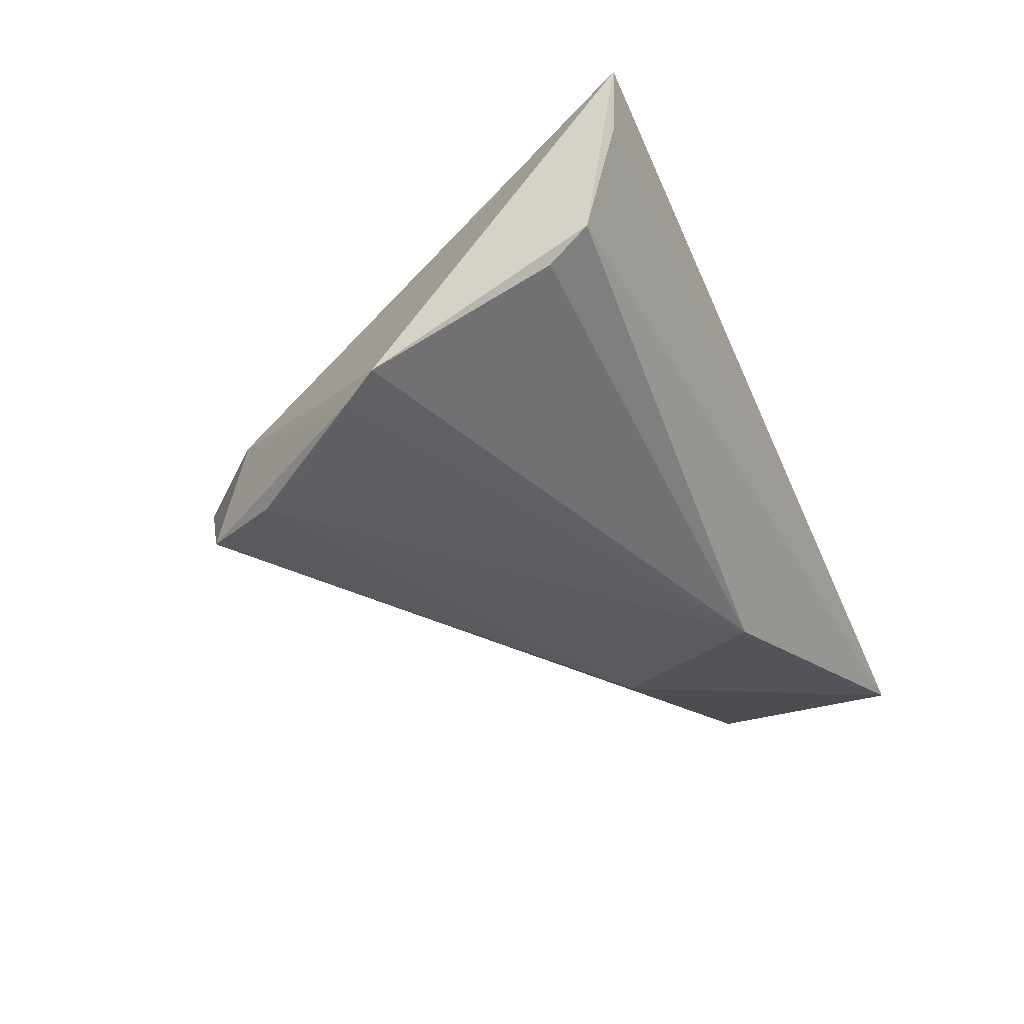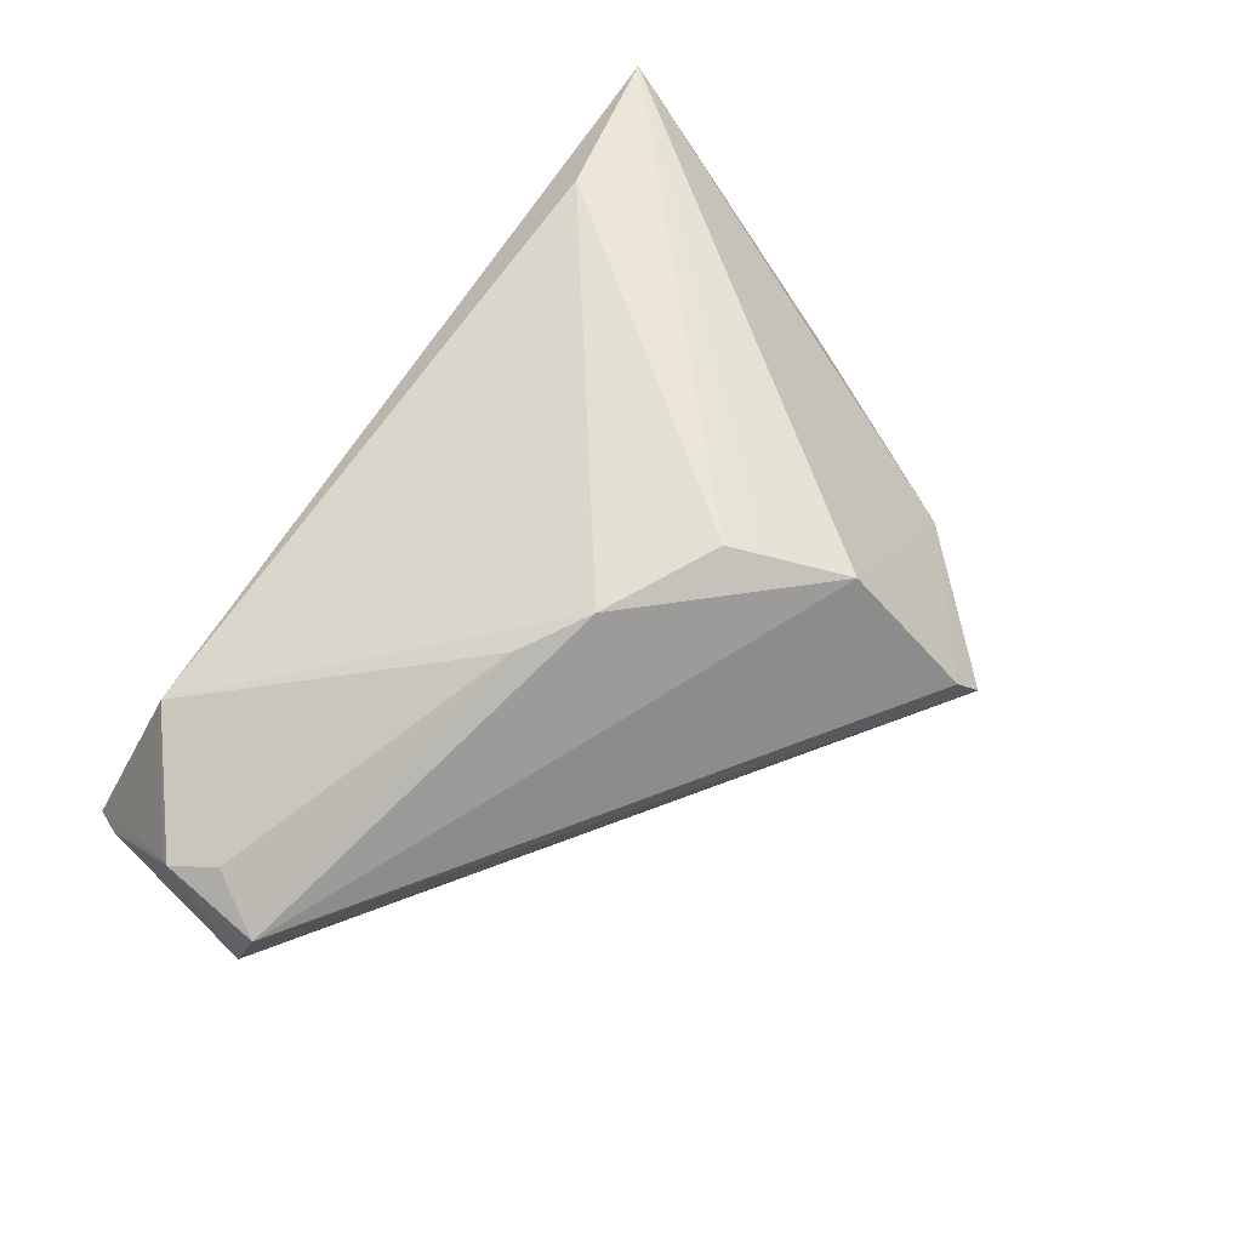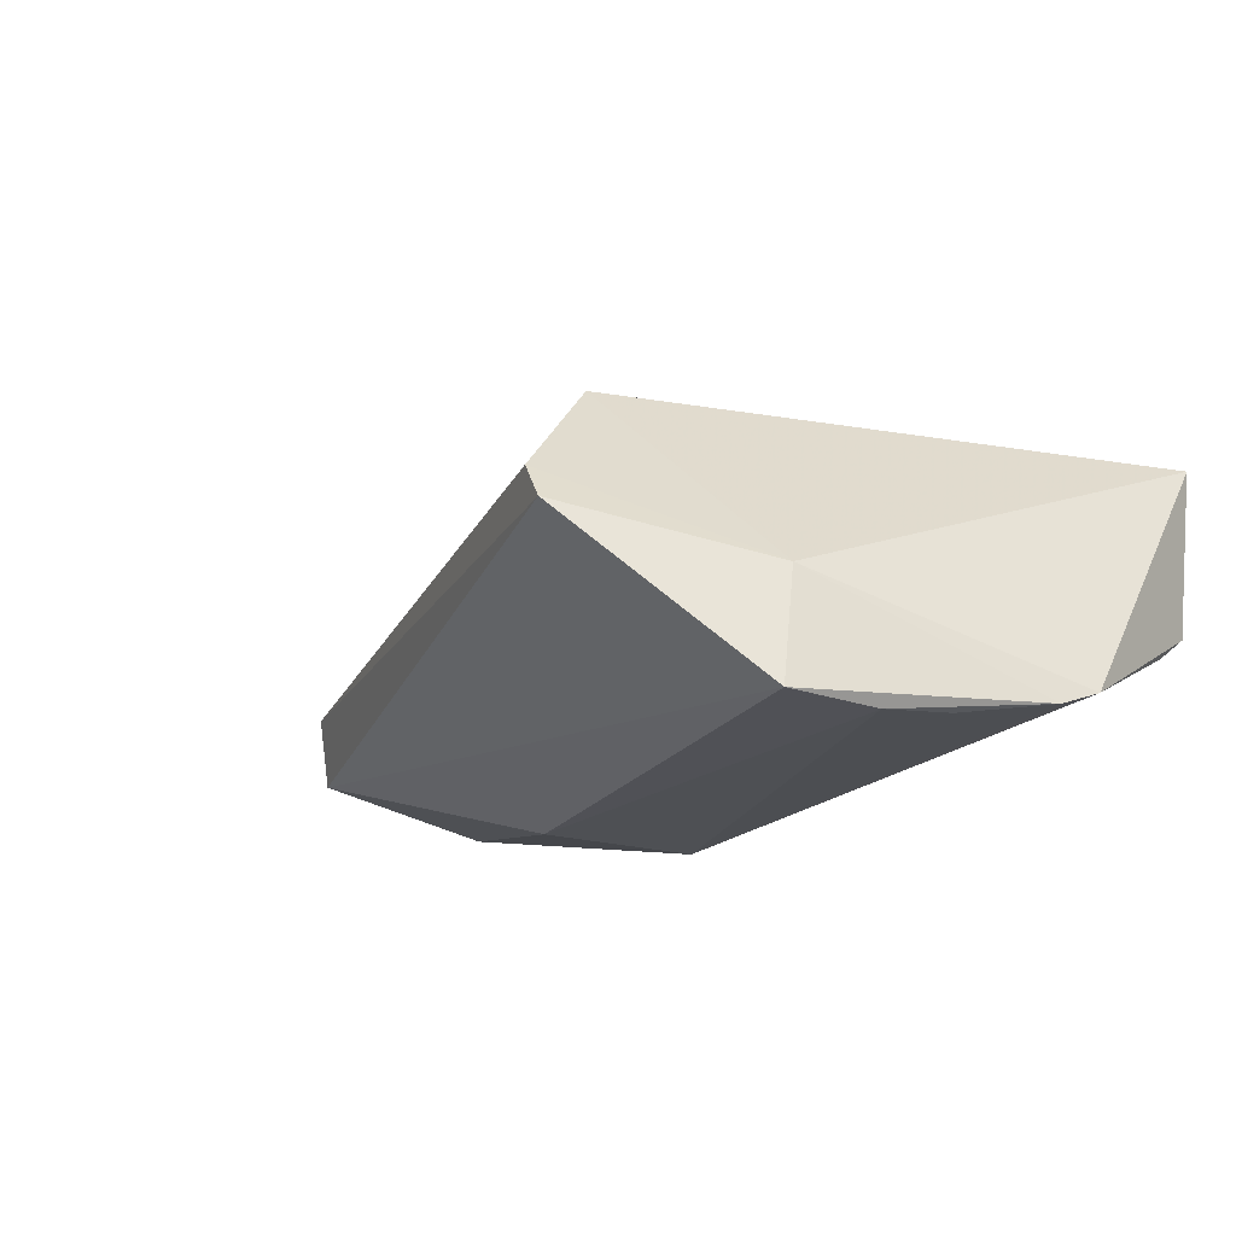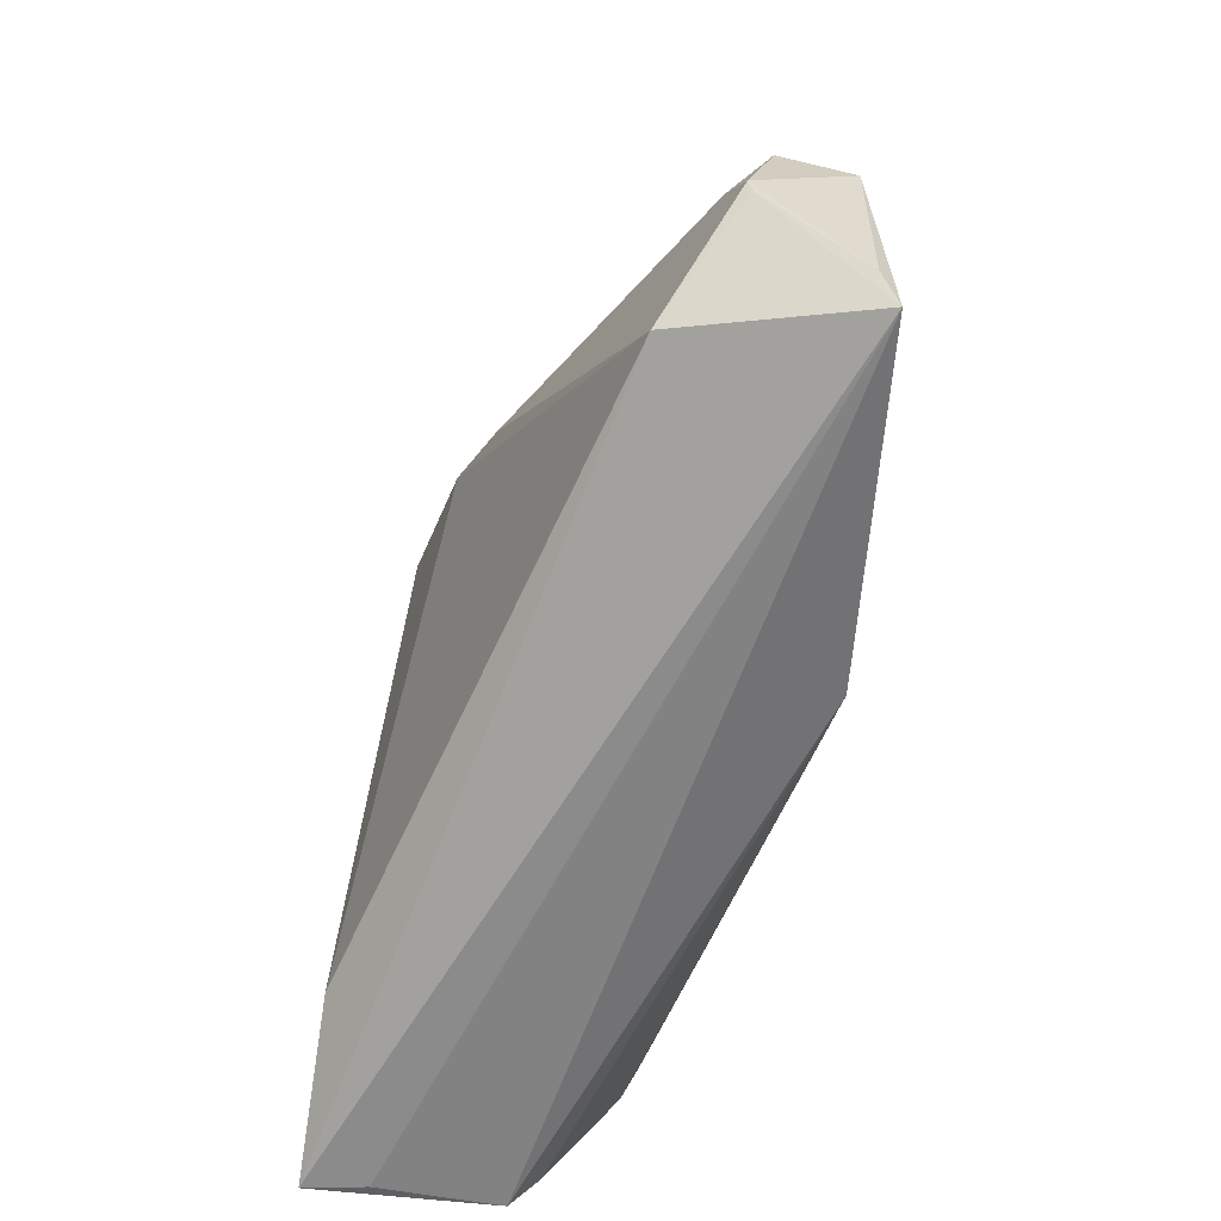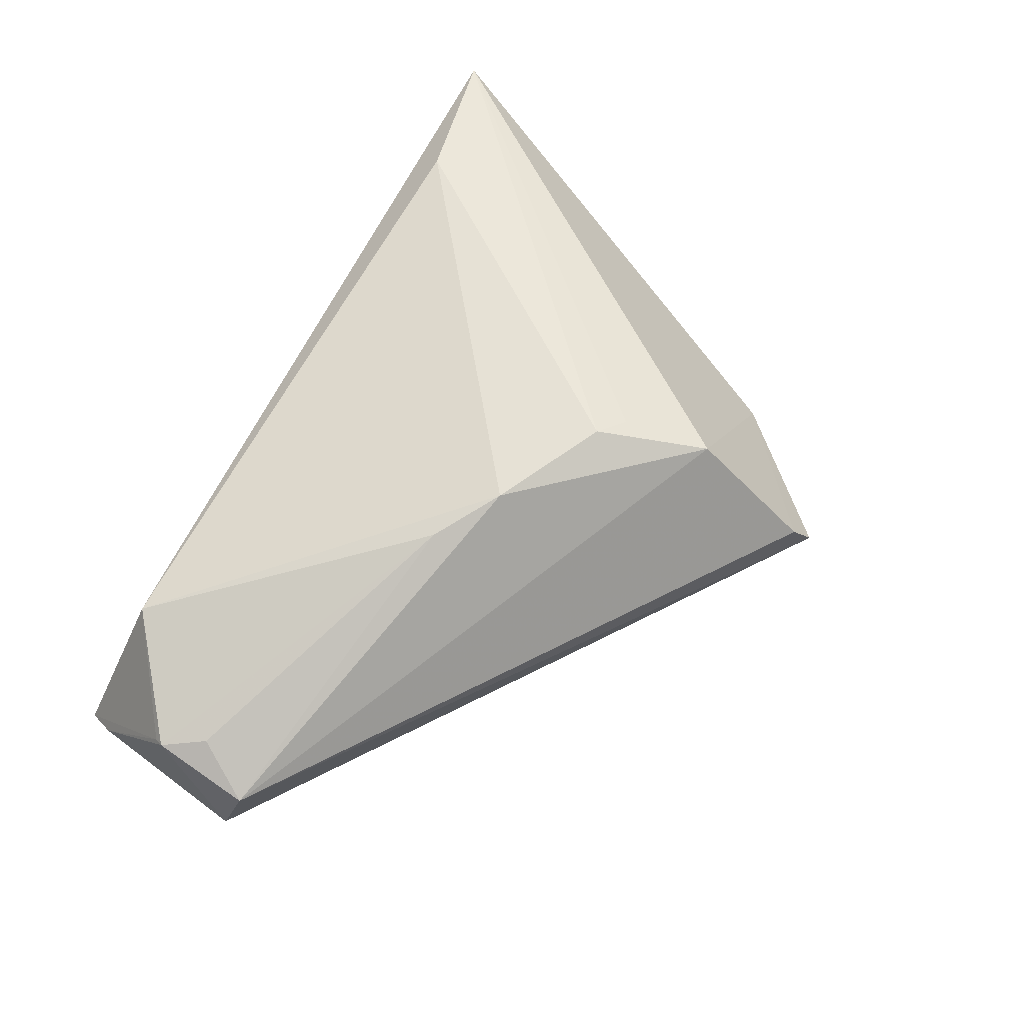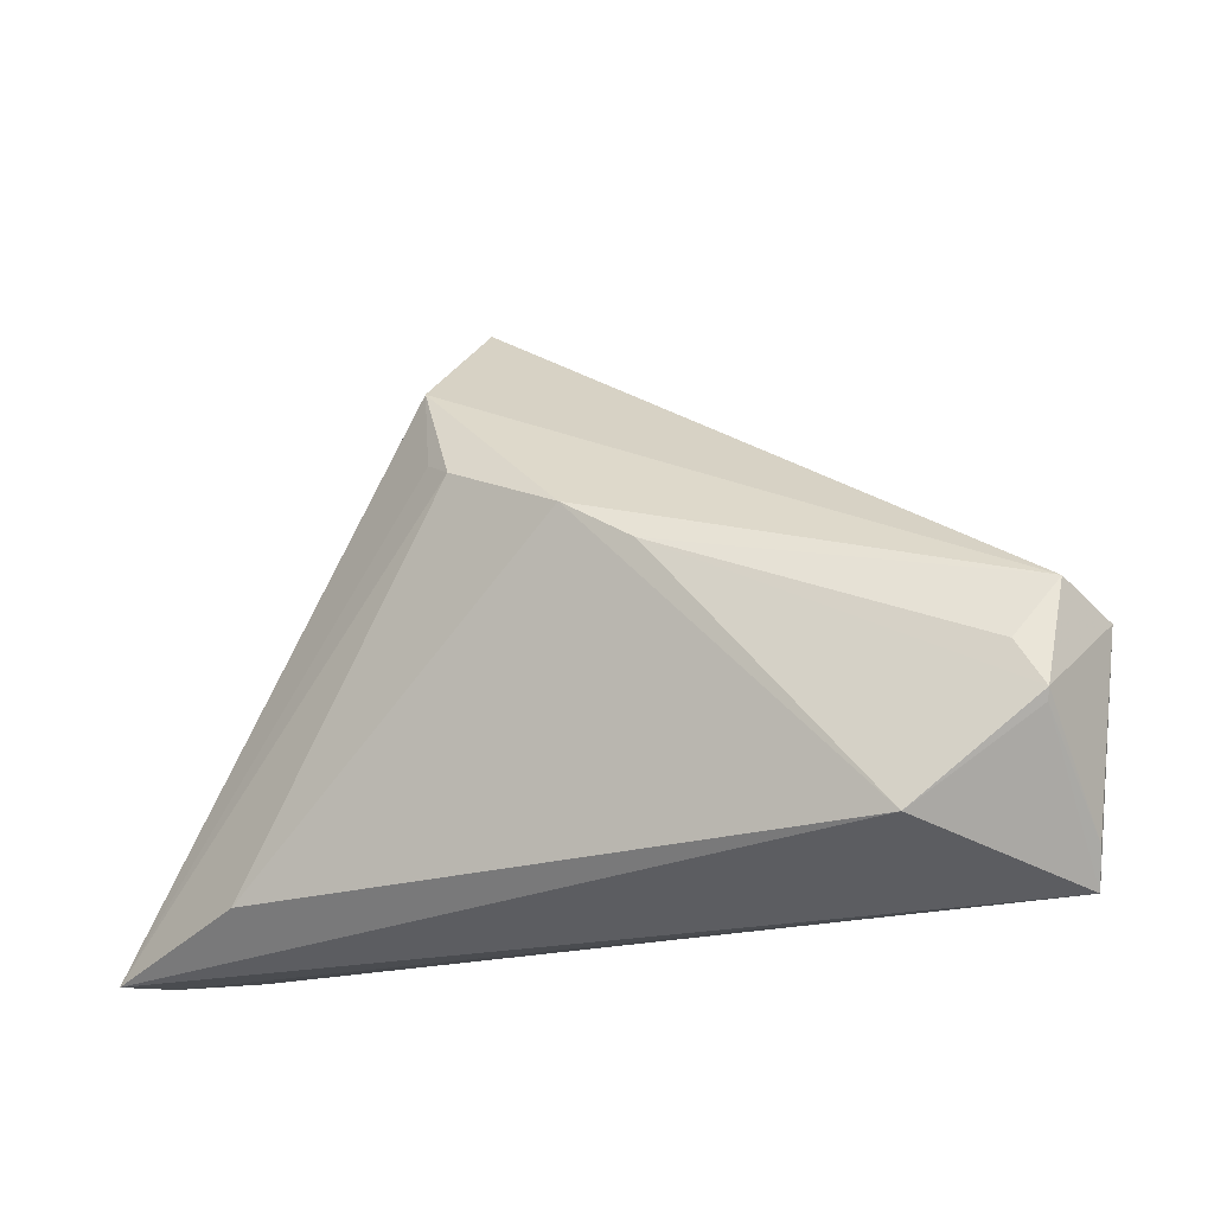
<metadata>
{"format":"obj","ext":"obj","renderer":"f3d","projection":"perspective","resolution":1024,"background":"white","views":[{"elev":-33.7,"azim":-65.8,"up":"+Z"},{"elev":62.4,"azim":126.2,"up":"+Z"},{"elev":-18.5,"azim":-144.6,"up":"+Z"},{"elev":-66.9,"azim":74.3,"up":"+Y"},{"elev":58.5,"azim":119.5,"up":"+Z"},{"elev":-21.2,"azim":38.1,"up":"+Y"}]}
</metadata>
<code>
v -0.01195 0.05043 0.0005037
v -0.003069 0.02328 0.02261
v -0.032 0.03219 -0.005659
v 0.0631 -0.01378 0.002866
v -0.03255 0.03545 -0.02043
v -0.05236 -0.02985 0.02027
v -0.008834 0.04876 0.005335
v 0.06422 0.0003002 0.000131
v -0.0507 -0.02907 0.01276
v -0.006474 0.03453 0.01971
v -0.05261 0.002088 -0.01639
v 0.001124 0.02088 0.02394
v -0.05011 0.006818 -0.01835
v -0.05078 -0.02033 -0.006476
v -0.0312 -0.02403 0.02286
v 0.06366 -0.01248 0.003498
v 0.02543 -0.0004119 -0.02112
v -0.04197 0.01631 -0.02028
v 0.06517 -0.002664 -0.008618
v 0.04972 -0.02425 0.009601
v -0.03788 0.0247 -0.02112
v 0.02448 0.008339 0.01972
v 0.0616 -0.02565 -0.009457
v 0.05984 -0.02985 -0.01189
v 0.0605 -0.006982 0.004714
v -0.0517 -0.02549 -0.002927
v 0.01597 0.0139 0.02238
v 0.01657 -0.02095 -0.02112
v -0.05036 -0.02766 0.006358
f 26 6 11
f 11 6 3
f 1 5 3
f 20 6 24
f 10 3 6
f 27 8 10
f 24 26 28
f 24 6 9
f 6 26 9
f 19 5 1
f 1 8 19
f 6 20 15
f 15 20 27
f 24 19 23
f 1 3 7
f 3 10 7
f 7 8 1
f 7 10 8
f 14 26 11
f 11 28 14
f 14 28 26
f 29 26 24
f 24 9 29
f 29 9 26
f 5 19 17
f 24 28 17
f 17 19 24
f 27 10 12
f 12 15 27
f 6 15 12
f 27 20 22
f 22 8 27
f 22 25 8
f 16 22 20
f 25 22 16
f 8 25 16
f 16 19 8
f 16 23 19
f 11 3 13
f 13 3 5
f 13 28 11
f 13 18 28
f 28 18 21
f 5 17 21
f 21 17 28
f 21 13 5
f 18 13 21
f 2 10 6
f 6 12 2
f 2 12 10
f 4 20 24
f 4 16 20
f 24 23 4
f 23 16 4

</code>
